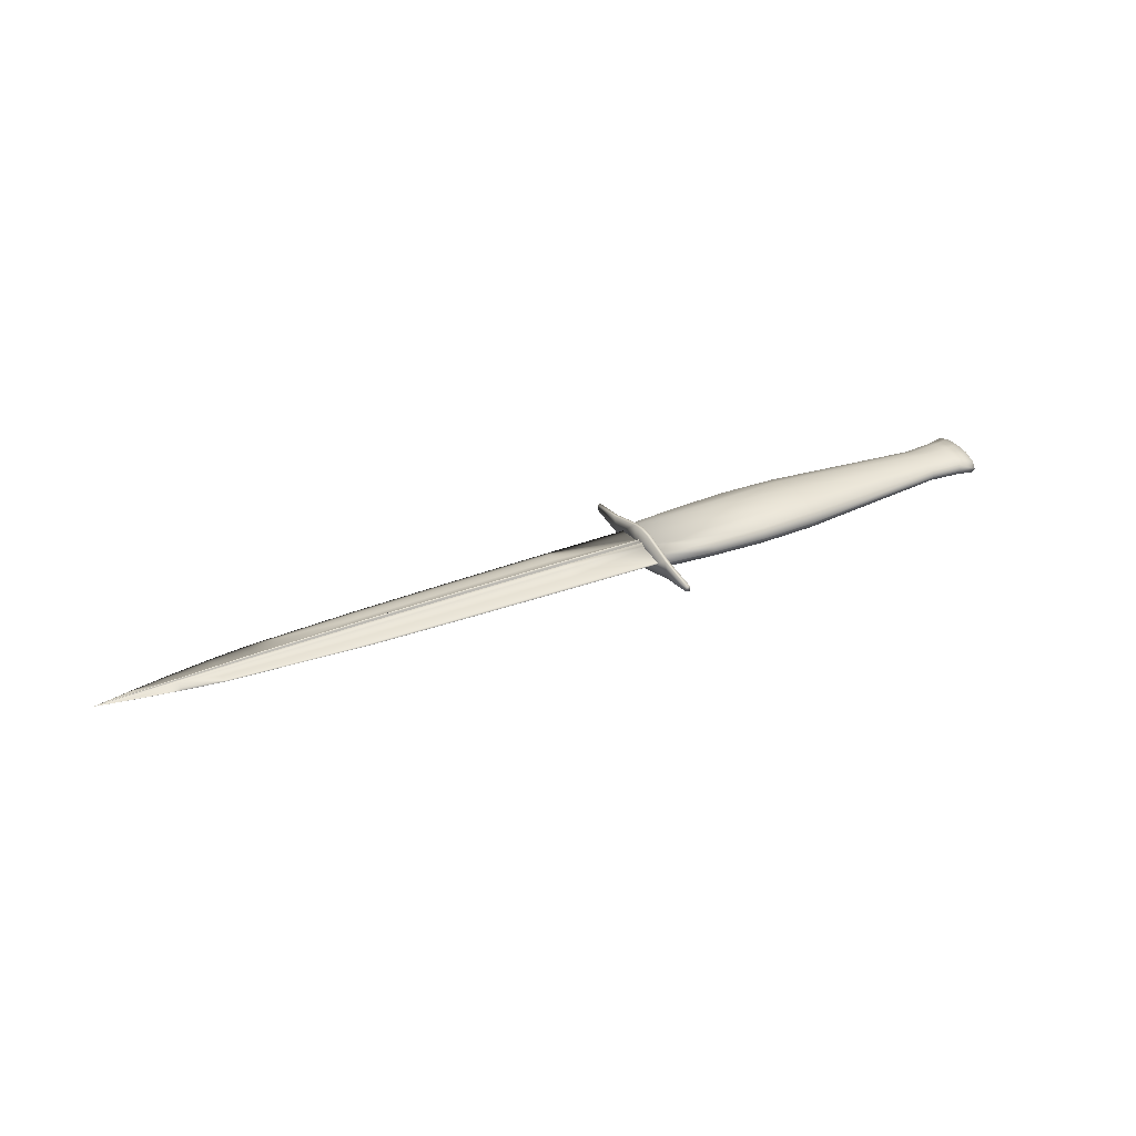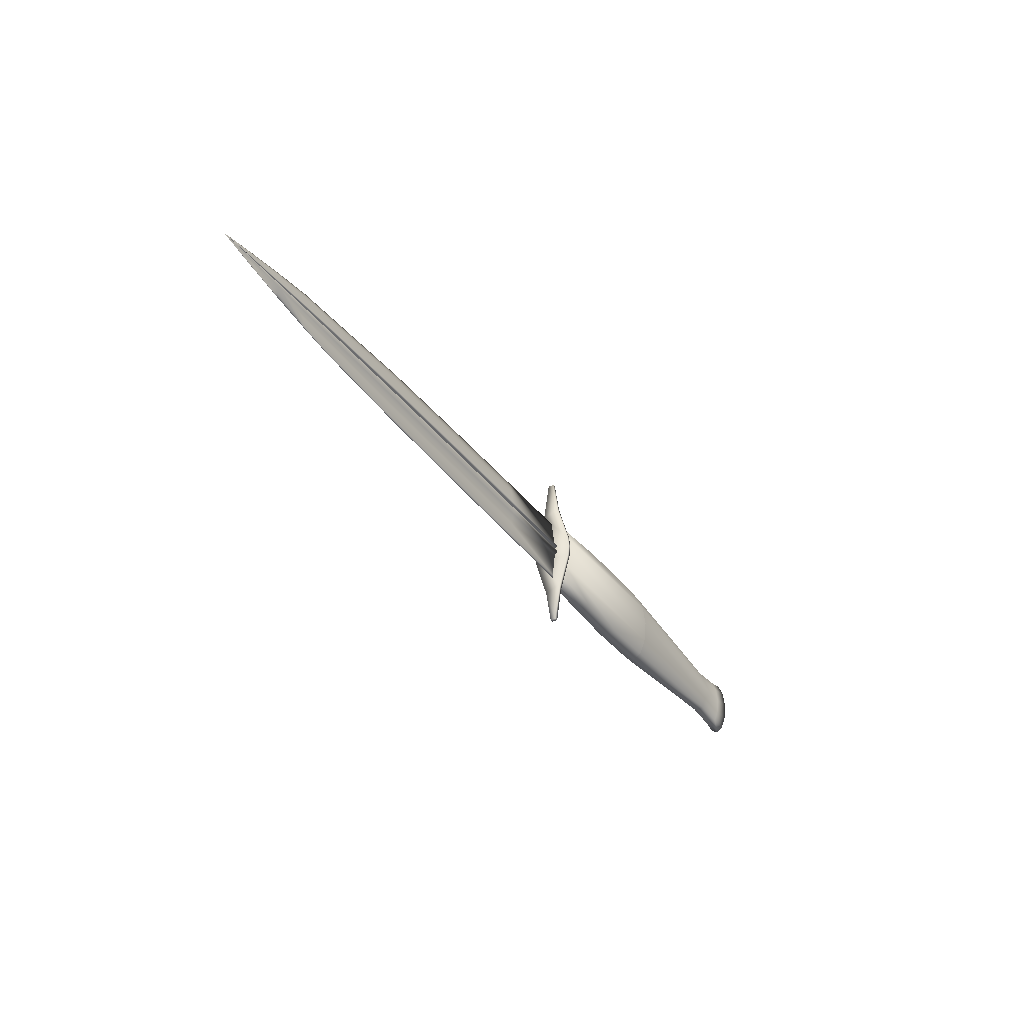
<metadata>
{"format":"obj","ext":"obj","renderer":"f3d","projection":"perspective","resolution":1024,"background":"white","views":[{"elev":32.7,"azim":151.6,"up":"+Z"},{"elev":-36.6,"azim":121.6,"up":"+Y"}]}
</metadata>
<code>
v 0.3978 0.07759 0.04545
v 0.3978 0.1069 0.04199
v 0.3978 0.1098 0.0383
v 0.3978 0.1107 0.03977
v 0.3978 0.1115 0.04139
v 0.3978 0.1123 0.0427
v 0.3978 0.1131 0.04324
v 0.3978 0.1139 0.0427
v 0.3978 0.1147 0.04139
v 0.3978 0.1155 0.03977
v 0.3978 0.1163 0.0383
v 0.3978 0.1196 0.04197
v 0.3978 0.1224 0.04251
v 0.3978 0.1486 0.04544
v 0.3978 0.1193 0.04891
v 0.3978 0.1163 0.0526
v 0.3978 0.1155 0.05113
v 0.3978 0.1147 0.04951
v 0.3978 0.1139 0.0482
v 0.3978 0.1131 0.04766
v 0.3978 0.1123 0.0482
v 0.3978 0.1115 0.04951
v 0.3978 0.1107 0.05113
v 0.3978 0.1098 0.0526
v 0.3978 0.1069 0.04891
v 0.5038 0.07897 0.04545
v 0.5038 0.09533 0.04398
v 0.5038 0.1071 0.04185
v 0.5038 0.1099 0.03802
v 0.5038 0.1107 0.03954
v 0.5038 0.1115 0.04123
v 0.5038 0.1123 0.04259
v 0.5038 0.113 0.04315
v 0.5038 0.1138 0.04259
v 0.5038 0.1146 0.04123
v 0.5038 0.1154 0.03954
v 0.5038 0.1161 0.03802
v 0.5038 0.1192 0.04183
v 0.5038 0.122 0.04239
v 0.5039 0.147 0.04544
v 0.5038 0.1307 0.04692
v 0.5038 0.1189 0.04905
v 0.5038 0.1161 0.05288
v 0.5038 0.1154 0.05135
v 0.5038 0.1146 0.04967
v 0.5038 0.1138 0.04831
v 0.5038 0.1131 0.04774
v 0.5038 0.1123 0.04831
v 0.5038 0.1115 0.04967
v 0.5038 0.1107 0.05135
v 0.5038 0.1099 0.05288
v 0.5038 0.1071 0.04905
v 0.5038 0.09533 0.04692
v 0.6098 0.08087 0.04545
v 0.6098 0.09628 0.04401
v 0.6098 0.1074 0.04192
v 0.6098 0.11 0.03816
v 0.6098 0.1108 0.03966
v 0.6098 0.1115 0.04131
v 0.6098 0.1122 0.04265
v 0.6098 0.113 0.0432
v 0.6098 0.1137 0.04265
v 0.6098 0.1144 0.04131
v 0.6098 0.1152 0.03966
v 0.6098 0.1159 0.03816
v 0.6098 0.1188 0.04191
v 0.6098 0.1214 0.04245
v 0.6098 0.1239 0.043
v 0.6099 0.145 0.04544
v 0.6098 0.1296 0.04689
v 0.6098 0.1185 0.04898
v 0.6098 0.1159 0.05274
v 0.6098 0.1152 0.05124
v 0.6098 0.1144 0.04959
v 0.6098 0.1137 0.04825
v 0.6098 0.113 0.0477
v 0.6098 0.1122 0.04825
v 0.6098 0.1115 0.04959
v 0.6098 0.1108 0.05124
v 0.6098 0.11 0.05274
v 0.6098 0.1074 0.04898
v 0.6098 0.09628 0.04689
v 0.7158 0.08357 0.04545
v 0.7158 0.09766 0.04415
v 0.7158 0.1078 0.04226
v 0.7158 0.1102 0.03887
v 0.7158 0.1109 0.04022
v 0.7158 0.1116 0.04172
v 0.7158 0.1122 0.04292
v 0.7158 0.1129 0.04342
v 0.7158 0.1136 0.04292
v 0.7158 0.1142 0.04172
v 0.7158 0.1149 0.04022
v 0.7158 0.1156 0.03887
v 0.7158 0.1182 0.04225
v 0.7159 0.1206 0.04274
v 0.7159 0.1229 0.04324
v 0.7159 0.1253 0.04372
v 0.7159 0.1422 0.04544
v 0.7159 0.1281 0.04675
v 0.7158 0.118 0.04864
v 0.7158 0.1156 0.05203
v 0.7158 0.1149 0.05068
v 0.7158 0.1142 0.04919
v 0.7158 0.1136 0.04798
v 0.7158 0.1129 0.04748
v 0.7158 0.1122 0.04798
v 0.7158 0.1116 0.04919
v 0.7158 0.1109 0.05068
v 0.7158 0.1102 0.05203
v 0.7158 0.1078 0.04864
v 0.7158 0.09766 0.04675
v 0.8218 0.08877 0.04546
v 0.8219 0.1087 0.04311
v 0.8219 0.1106 0.04062
v 0.8219 0.1112 0.04161
v 0.8219 0.1117 0.04271
v 0.8219 0.1123 0.0436
v 0.8219 0.1128 0.04396
v 0.8219 0.1134 0.0436
v 0.8219 0.1139 0.04271
v 0.8219 0.1145 0.04161
v 0.8219 0.115 0.04062
v 0.8219 0.1172 0.0431
v 0.8219 0.1192 0.04346
v 0.8219 0.1211 0.04383
v 0.8219 0.1231 0.04418
v 0.8219 0.117 0.04781
v 0.8219 0.115 0.0503
v 0.8219 0.1145 0.04931
v 0.8219 0.1139 0.04821
v 0.8219 0.1134 0.04732
v 0.8219 0.1129 0.04695
v 0.8219 0.1123 0.04732
v 0.8219 0.1117 0.04821
v 0.8219 0.1112 0.04931
v 0.8219 0.1106 0.0503
v 0.8219 0.1087 0.04781
v 0.8601 0.09311 0.04546
v 0.8601 0.1026 0.0447
v 0.8601 0.1094 0.04359
v 0.8601 0.111 0.04161
v 0.8601 0.1115 0.0424
v 0.8601 0.1119 0.04327
v 0.8601 0.1124 0.04398
v 0.8601 0.1128 0.04427
v 0.8601 0.1133 0.04398
v 0.8601 0.1137 0.04327
v 0.8601 0.1142 0.0424
v 0.8601 0.1146 0.04161
v 0.8601 0.1164 0.04359
v 0.8601 0.118 0.04387
v 0.8601 0.1196 0.04417
v 0.8602 0.1325 0.04546
v 0.8601 0.1231 0.04623
v 0.8601 0.1163 0.04733
v 0.8601 0.1146 0.04932
v 0.8601 0.1142 0.04853
v 0.8601 0.1137 0.04766
v 0.8601 0.1133 0.04695
v 0.8601 0.1129 0.04666
v 0.8601 0.1124 0.04695
v 0.8601 0.1119 0.04766
v 0.8601 0.1115 0.04853
v 0.8601 0.111 0.04932
v 0.8601 0.1094 0.04733
v 0.8984 0.0987 0.04547
v 0.8984 0.1104 0.04412
v 0.8984 0.1115 0.04267
v 0.8984 0.1119 0.04325
v 0.8984 0.1122 0.04388
v 0.8984 0.1125 0.04439
v 0.8984 0.1128 0.04461
v 0.8984 0.1132 0.04439
v 0.8984 0.1135 0.04388
v 0.8984 0.1138 0.04325
v 0.8984 0.1141 0.04267
v 0.8984 0.1154 0.04411
v 0.8984 0.1166 0.04432
v 0.8984 0.1177 0.04453
v 0.8984 0.1189 0.04473
v 0.8984 0.127 0.04546
v 0.8984 0.1153 0.04682
v 0.8984 0.1141 0.04826
v 0.8984 0.1138 0.04769
v 0.8984 0.1135 0.04705
v 0.8984 0.1132 0.04654
v 0.8984 0.1129 0.04633
v 0.8984 0.1125 0.04654
v 0.8984 0.1122 0.04705
v 0.8984 0.1119 0.04769
v 0.8984 0.1115 0.04826
v 0.8984 0.1104 0.04682
v 0.9367 0.1053 0.04547
v 0.9367 0.1089 0.04516
v 0.9367 0.1115 0.0447
v 0.9367 0.1122 0.04388
v 0.9367 0.1123 0.04421
v 0.9367 0.1125 0.04457
v 0.9367 0.1127 0.04486
v 0.9367 0.1129 0.04498
v 0.9367 0.113 0.04486
v 0.9367 0.1132 0.04457
v 0.9367 0.1134 0.04421
v 0.9367 0.1135 0.04388
v 0.9367 0.1142 0.0447
v 0.9367 0.1148 0.04482
v 0.9367 0.1154 0.04494
v 0.9367 0.1161 0.04505
v 0.9367 0.1168 0.04516
v 0.9367 0.1204 0.04547
v 0.9367 0.1168 0.04579
v 0.9367 0.1142 0.04625
v 0.9367 0.1135 0.04707
v 0.9367 0.1134 0.04674
v 0.9367 0.1132 0.04638
v 0.9367 0.113 0.04609
v 0.9367 0.1129 0.04597
v 0.9367 0.1127 0.04609
v 0.9367 0.1125 0.04638
v 0.9367 0.1123 0.04674
v 0.9367 0.1122 0.04707
v 0.9367 0.1115 0.04625
v 0.9367 0.1089 0.04579
v 0.975 0.1129 0.04548
v 0.4154 0.07545 0.04532
v 0.4154 0.08058 0.053
v 0.4154 0.09406 0.05846
v 0.4154 0.113 0.06055
v 0.4154 0.132 0.05849
v 0.4154 0.1455 0.05304
v 0.4154 0.1506 0.04537
v 0.4154 0.1455 0.0377
v 0.4154 0.132 0.03223
v 0.4154 0.113 0.03014
v 0.4154 0.09408 0.0322
v 0.4154 0.08059 0.03765
v 0.3563 0.07035 0.04532
v 0.3563 0.07617 0.05373
v 0.3563 0.1499 0.05378
v 0.3563 0.1557 0.04538
v 0.3563 0.1499 0.03697
v 0.3563 0.07618 0.03692
v 0.2973 0.06784 0.04532
v 0.2973 0.074 0.05416
v 0.2973 0.152 0.05422
v 0.2973 0.1582 0.04538
v 0.2973 0.152 0.03653
v 0.2973 0.07402 0.03648
v 0.2383 0.06969 0.04532
v 0.2383 0.0756 0.05419
v 0.2383 0.09115 0.06051
v 0.2383 0.113 0.06293
v 0.2383 0.1349 0.06054
v 0.2383 0.1504 0.05424
v 0.2383 0.1564 0.04538
v 0.2383 0.1504 0.0365
v 0.2383 0.1349 0.03018
v 0.2383 0.113 0.02777
v 0.2383 0.09117 0.03015
v 0.2383 0.07561 0.03645
v 0.2383 0.06969 0.04532
v 0.2383 0.0756 0.05419
v 0.2383 0.09115 0.06051
v 0.2383 0.113 0.06293
v 0.2383 0.1349 0.06054
v 0.2383 0.1504 0.05424
v 0.2383 0.1564 0.04538
v 0.2383 0.1504 0.0365
v 0.2383 0.1349 0.03018
v 0.2383 0.113 0.02777
v 0.2383 0.09117 0.03015
v 0.2383 0.07561 0.03645
v 0.07372 0.08599 0.04533
v 0.07372 0.08968 0.05085
v 0.07372 0.09938 0.05478
v 0.07372 0.1267 0.0548
v 0.07372 0.1364 0.05088
v 0.07372 0.1401 0.04537
v 0.07372 0.1364 0.03984
v 0.07372 0.1267 0.03591
v 0.07372 0.09939 0.03589
v 0.07372 0.08969 0.03981
v 0.05748 0.08507 0.04533
v 0.05748 0.113 0.05642
v 0.05748 0.113 0.03427
v 0.04124 0.0871 0.05119
v 0.04124 0.09787 0.05537
v 0.04124 0.113 0.05697
v 0.04124 0.1282 0.05539
v 0.04124 0.1389 0.05123
v 0.04124 0.143 0.04537
v 0.04124 0.1389 0.0395
v 0.04124 0.1282 0.03533
v 0.04124 0.113 0.03373
v 0.04124 0.09788 0.0353
v 0.04124 0.08711 0.03947
v 0.025 0.07966 0.04532
v 0.025 0.08422 0.05214
v 0.025 0.09618 0.05699
v 0.025 0.113 0.05885
v 0.025 0.1298 0.05702
v 0.025 0.1418 0.05218
v 0.025 0.1464 0.04537
v 0.025 0.1418 0.03855
v 0.025 0.1299 0.0337
v 0.025 0.113 0.03185
v 0.025 0.0962 0.03368
v 0.025 0.08423 0.03852
v 0.4141 0.025 0.04279
v 0.4141 0.06008 0.03778
v 0.4141 0.1014 0.0262
v 0.4141 0.1129 0.025
v 0.4141 0.1245 0.0262
v 0.4141 0.1659 0.03778
v 0.4141 0.201 0.04279
v 0.4141 0.201 0.04848
v 0.4141 0.1659 0.0535
v 0.4141 0.1245 0.06507
v 0.4141 0.1129 0.06627
v 0.4141 0.1014 0.06507
v 0.4141 0.06008 0.0535
v 0.4141 0.025 0.04848
v 0.4179 0.025 0.04279
v 0.4179 0.06659 0.03636
v 0.4179 0.1014 0.0262
v 0.4179 0.1129 0.025
v 0.4179 0.1245 0.0262
v 0.4179 0.1659 0.03778
v 0.4179 0.201 0.04279
v 0.4179 0.201 0.04848
v 0.4179 0.1594 0.05491
v 0.4179 0.1245 0.06507
v 0.4179 0.1129 0.06627
v 0.4179 0.1014 0.06507
v 0.4179 0.06008 0.0535
v 0.4179 0.025 0.04848
f 1 27 26
f 1 2 27
f 2 28 27
f 2 29 28
f 2 3 29
f 3 30 29
f 3 4 30
f 4 31 30
f 4 5 31
f 5 32 31
f 5 6 32
f 6 33 32
f 6 7 33
f 7 34 33
f 7 8 34
f 8 35 34
f 8 9 35
f 9 36 35
f 9 10 36
f 10 37 36
f 10 11 37
f 11 38 37
f 11 12 38
f 12 39 38
f 12 13 39
f 13 40 39
f 13 14 40
f 14 41 40
f 14 15 41
f 15 42 41
f 15 43 42
f 15 16 43
f 16 44 43
f 16 17 44
f 17 45 44
f 17 18 45
f 18 46 45
f 18 19 46
f 19 47 46
f 19 20 47
f 20 48 47
f 20 21 48
f 21 49 48
f 21 22 49
f 22 50 49
f 22 23 50
f 23 51 50
f 23 24 51
f 24 52 51
f 24 25 52
f 25 53 52
f 25 26 53
f 25 1 26
f 26 55 54
f 26 27 55
f 27 56 55
f 27 28 56
f 28 57 56
f 28 29 57
f 29 58 57
f 29 30 58
f 30 59 58
f 30 31 59
f 31 60 59
f 31 32 60
f 32 61 60
f 32 33 61
f 33 62 61
f 33 34 62
f 34 63 62
f 34 35 63
f 35 64 63
f 35 36 64
f 36 65 64
f 36 37 65
f 37 66 65
f 37 38 66
f 38 67 66
f 38 39 67
f 39 68 67
f 39 69 68
f 39 40 69
f 40 70 69
f 40 41 70
f 41 71 70
f 41 42 71
f 42 72 71
f 42 43 72
f 43 73 72
f 43 44 73
f 44 74 73
f 44 45 74
f 45 75 74
f 45 46 75
f 46 76 75
f 46 47 76
f 47 77 76
f 47 48 77
f 48 78 77
f 48 49 78
f 49 79 78
f 49 50 79
f 50 80 79
f 50 51 80
f 51 81 80
f 51 52 81
f 52 82 81
f 52 53 82
f 53 54 82
f 53 26 54
f 54 84 83
f 54 55 84
f 55 85 84
f 55 56 85
f 56 86 85
f 56 57 86
f 57 87 86
f 57 58 87
f 58 88 87
f 58 59 88
f 59 89 88
f 59 60 89
f 60 90 89
f 60 61 90
f 61 91 90
f 61 62 91
f 62 92 91
f 62 63 92
f 63 93 92
f 63 64 93
f 64 94 93
f 64 65 94
f 65 95 94
f 65 66 95
f 66 96 95
f 66 67 96
f 67 97 96
f 67 68 97
f 68 98 97
f 68 99 98
f 68 69 99
f 69 100 99
f 69 70 100
f 70 101 100
f 70 71 101
f 71 102 101
f 71 72 102
f 72 103 102
f 72 73 103
f 73 104 103
f 73 74 104
f 74 105 104
f 74 75 105
f 75 106 105
f 75 76 106
f 76 107 106
f 76 77 107
f 77 108 107
f 77 78 108
f 78 109 108
f 78 79 109
f 79 110 109
f 79 80 110
f 80 111 110
f 80 81 111
f 81 112 111
f 81 82 112
f 82 83 112
f 82 54 83
f 83 140 113
f 83 84 140
f 84 114 140
f 84 85 114
f 85 115 114
f 85 86 115
f 86 116 115
f 86 87 116
f 87 117 116
f 87 88 117
f 88 118 117
f 88 89 118
f 89 119 118
f 89 90 119
f 90 120 119
f 90 91 120
f 91 121 120
f 91 92 121
f 92 122 121
f 92 93 122
f 93 123 122
f 93 94 123
f 94 124 123
f 94 95 124
f 95 125 124
f 95 96 125
f 96 126 125
f 96 97 126
f 97 127 126
f 97 98 127
f 98 154 127
f 98 99 154
f 99 155 154
f 99 100 155
f 100 128 155
f 100 101 128
f 101 129 128
f 101 102 129
f 102 130 129
f 102 103 130
f 103 131 130
f 103 104 131
f 104 132 131
f 104 105 132
f 105 133 132
f 105 106 133
f 106 134 133
f 106 107 134
f 107 135 134
f 107 108 135
f 108 136 135
f 108 109 136
f 109 137 136
f 109 110 137
f 110 138 137
f 110 111 138
f 111 112 138
f 112 113 138
f 112 83 113
f 113 140 139
f 140 114 141
f 114 142 141
f 114 115 142
f 115 143 142
f 115 116 143
f 116 144 143
f 116 117 144
f 117 145 144
f 117 118 145
f 118 146 145
f 118 119 146
f 119 147 146
f 119 120 147
f 120 148 147
f 120 121 148
f 121 149 148
f 121 122 149
f 122 150 149
f 122 123 150
f 123 151 150
f 123 124 151
f 124 152 151
f 124 125 152
f 125 153 152
f 125 126 153
f 126 127 153
f 127 154 153
f 155 128 156
f 128 157 156
f 128 129 157
f 129 158 157
f 129 130 158
f 130 159 158
f 130 131 159
f 131 160 159
f 131 132 160
f 132 161 160
f 132 133 161
f 133 162 161
f 133 134 162
f 134 163 162
f 134 135 163
f 135 164 163
f 135 136 164
f 136 165 164
f 136 137 165
f 137 166 165
f 137 138 166
f 138 139 166
f 138 113 139
f 139 168 167
f 139 140 168
f 140 141 168
f 141 169 168
f 141 142 169
f 142 170 169
f 142 143 170
f 143 171 170
f 143 144 171
f 144 172 171
f 144 145 172
f 145 173 172
f 145 146 173
f 146 174 173
f 146 147 174
f 147 175 174
f 147 148 175
f 148 176 175
f 148 149 176
f 149 177 176
f 149 150 177
f 150 178 177
f 150 151 178
f 151 179 178
f 151 152 179
f 152 180 179
f 152 153 180
f 153 181 180
f 153 182 181
f 153 154 182
f 154 183 182
f 154 155 183
f 155 156 183
f 156 184 183
f 156 157 184
f 157 185 184
f 157 158 185
f 158 186 185
f 158 159 186
f 159 187 186
f 159 160 187
f 160 188 187
f 160 161 188
f 161 189 188
f 161 162 189
f 162 190 189
f 162 163 190
f 163 191 190
f 163 164 191
f 164 192 191
f 164 165 192
f 165 193 192
f 165 166 193
f 166 167 193
f 166 139 167
f 167 195 194
f 167 168 195
f 168 196 195
f 168 197 196
f 168 169 197
f 169 198 197
f 169 170 198
f 170 199 198
f 170 171 199
f 171 200 199
f 171 172 200
f 172 201 200
f 172 173 201
f 173 202 201
f 173 174 202
f 174 203 202
f 174 175 203
f 175 204 203
f 175 176 204
f 176 205 204
f 176 177 205
f 177 206 205
f 177 178 206
f 178 207 206
f 178 179 207
f 179 208 207
f 179 180 208
f 180 209 208
f 180 181 209
f 181 210 209
f 181 211 210
f 181 182 211
f 182 212 211
f 182 183 212
f 183 213 212
f 183 214 213
f 183 184 214
f 184 215 214
f 184 185 215
f 185 216 215
f 185 186 216
f 186 217 216
f 186 187 217
f 187 218 217
f 187 188 218
f 188 219 218
f 188 189 219
f 189 220 219
f 189 190 220
f 190 221 220
f 190 191 221
f 191 222 221
f 191 192 222
f 192 223 222
f 192 193 223
f 193 224 223
f 193 194 224
f 193 167 194
f 194 195 225
f 195 196 225
f 196 197 225
f 197 198 225
f 198 199 225
f 199 200 225
f 200 201 225
f 201 202 225
f 202 203 225
f 203 204 225
f 204 205 225
f 205 206 225
f 206 207 225
f 207 208 225
f 208 209 225
f 209 210 225
f 210 211 225
f 211 212 225
f 212 213 225
f 213 214 225
f 214 215 225
f 215 216 225
f 216 217 225
f 217 218 225
f 218 219 225
f 219 220 225
f 220 221 225
f 221 222 225
f 222 223 225
f 223 224 225
f 224 194 225
f 25 2 1
f 13 15 14
f 15 17 16
f 2 4 3
f 23 25 24
f 10 12 11
f 15 18 17
f 2 5 4
f 22 25 23
f 9 12 10
f 12 15 13
f 9 15 12
f 8 15 9
f 8 18 15
f 8 19 18
f 8 20 19
f 7 20 8
f 2 6 5
f 21 25 22
f 25 6 2
f 21 6 25
f 21 7 6
f 21 20 7
f 226 239 238
f 226 227 239
f 227 228 239
f 230 231 240
f 231 241 240
f 231 232 241
f 232 242 241
f 232 233 242
f 233 234 242
f 236 237 243
f 237 238 243
f 237 226 238
f 238 245 244
f 238 239 245
f 239 252 245
f 239 228 252
f 228 253 252
f 228 229 253
f 229 254 253
f 229 230 254
f 230 246 254
f 230 240 246
f 240 247 246
f 240 241 247
f 241 248 247
f 241 242 248
f 242 258 248
f 242 234 258
f 234 259 258
f 234 235 259
f 235 260 259
f 235 236 260
f 236 249 260
f 236 243 249
f 243 244 249
f 243 238 244
f 244 251 250
f 244 245 251
f 245 252 251
f 254 246 255
f 246 256 255
f 246 247 256
f 247 257 256
f 247 248 257
f 248 258 257
f 260 249 261
f 249 250 261
f 249 244 250
f 250 263 262
f 250 251 263
f 251 264 263
f 251 252 264
f 252 265 264
f 252 253 265
f 253 266 265
f 253 254 266
f 254 267 266
f 254 255 267
f 255 268 267
f 255 256 268
f 256 269 268
f 256 257 269
f 257 270 269
f 257 258 270
f 258 271 270
f 258 259 271
f 259 272 271
f 259 260 272
f 260 273 272
f 260 261 273
f 261 262 273
f 261 250 262
f 266 267 278
f 267 268 278
f 272 273 283
f 273 262 283
f 262 275 274
f 262 263 275
f 263 276 275
f 263 264 276
f 264 285 276
f 264 265 285
f 265 277 285
f 265 266 277
f 266 278 277
f 278 268 279
f 268 280 279
f 268 269 280
f 269 281 280
f 269 270 281
f 270 286 281
f 270 271 286
f 271 282 286
f 271 272 282
f 272 283 282
f 283 262 274
f 274 275 284
f 277 278 291
f 278 292 291
f 278 279 292
f 279 280 292
f 282 283 297
f 283 284 297
f 283 274 284
f 284 287 298
f 284 275 287
f 275 288 287
f 275 276 288
f 276 289 288
f 276 285 289
f 285 290 289
f 285 277 290
f 277 291 290
f 292 280 293
f 280 294 293
f 280 281 294
f 281 295 294
f 281 286 295
f 286 296 295
f 286 282 296
f 282 297 296
f 297 284 298
f 298 287 299
f 287 300 299
f 287 288 300
f 288 301 300
f 288 289 301
f 289 302 301
f 289 290 302
f 290 303 302
f 290 291 303
f 291 304 303
f 291 292 304
f 292 305 304
f 292 293 305
f 293 306 305
f 293 294 306
f 294 307 306
f 294 295 307
f 295 308 307
f 295 296 308
f 296 309 308
f 296 297 309
f 297 298 309
f 237 227 226
f 236 227 237
f 236 228 227
f 235 228 236
f 235 229 228
f 234 229 235
f 234 230 229
f 233 230 234
f 233 231 230
f 232 231 233
f 309 298 299
f 308 309 299
f 308 299 300
f 307 308 300
f 307 300 301
f 306 307 301
f 306 301 302
f 305 306 302
f 305 302 303
f 304 305 303
f 310 311 324
f 311 325 324
f 311 312 325
f 312 326 325
f 312 313 326
f 313 327 326
f 313 314 327
f 314 328 327
f 314 315 329
f 314 329 328
f 315 316 329
f 316 330 329
f 316 317 331
f 316 331 330
f 317 318 331
f 318 332 331
f 318 319 332
f 319 333 332
f 319 320 333
f 320 334 333
f 320 321 334
f 321 335 334
f 321 322 336
f 321 336 335
f 322 323 336
f 323 337 336
f 323 310 324
f 323 324 337
f 315 317 316
f 315 318 317
f 322 310 323
f 322 311 310
f 321 311 322
f 314 318 315
f 314 319 318
f 314 320 319
f 313 320 314
f 313 321 320
f 312 321 313
f 311 321 312
f 336 337 324
f 329 330 331
f 336 324 325
f 329 331 332
f 335 336 325
f 328 329 332
f 328 332 333
f 327 328 333
f 327 333 334
f 326 327 334
f 326 334 335
f 325 326 335

</code>
